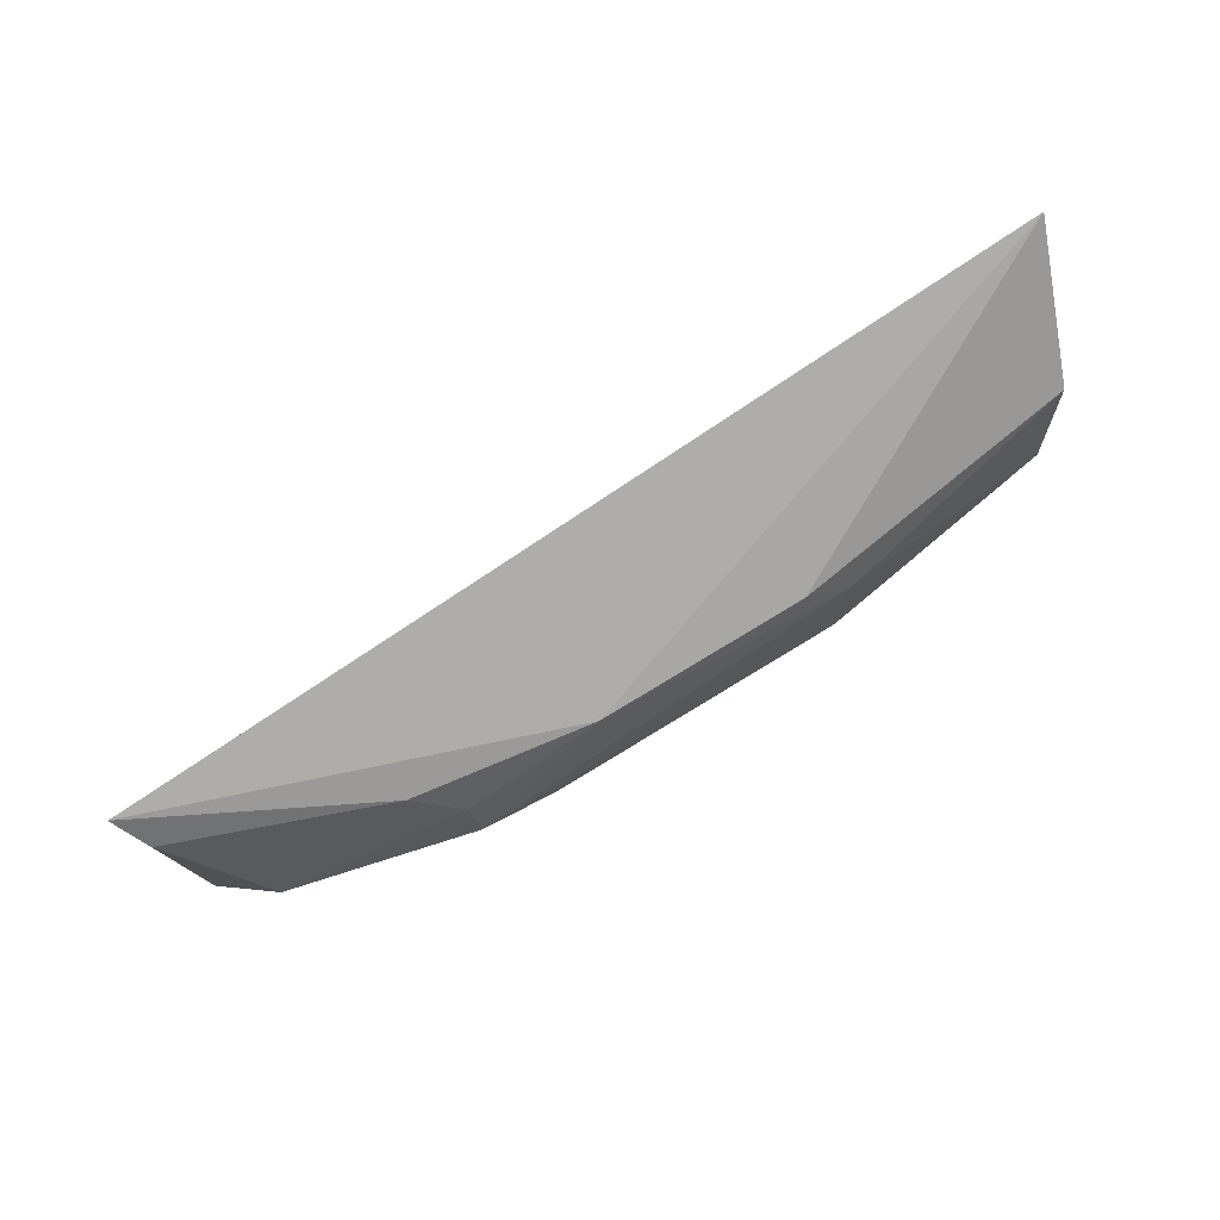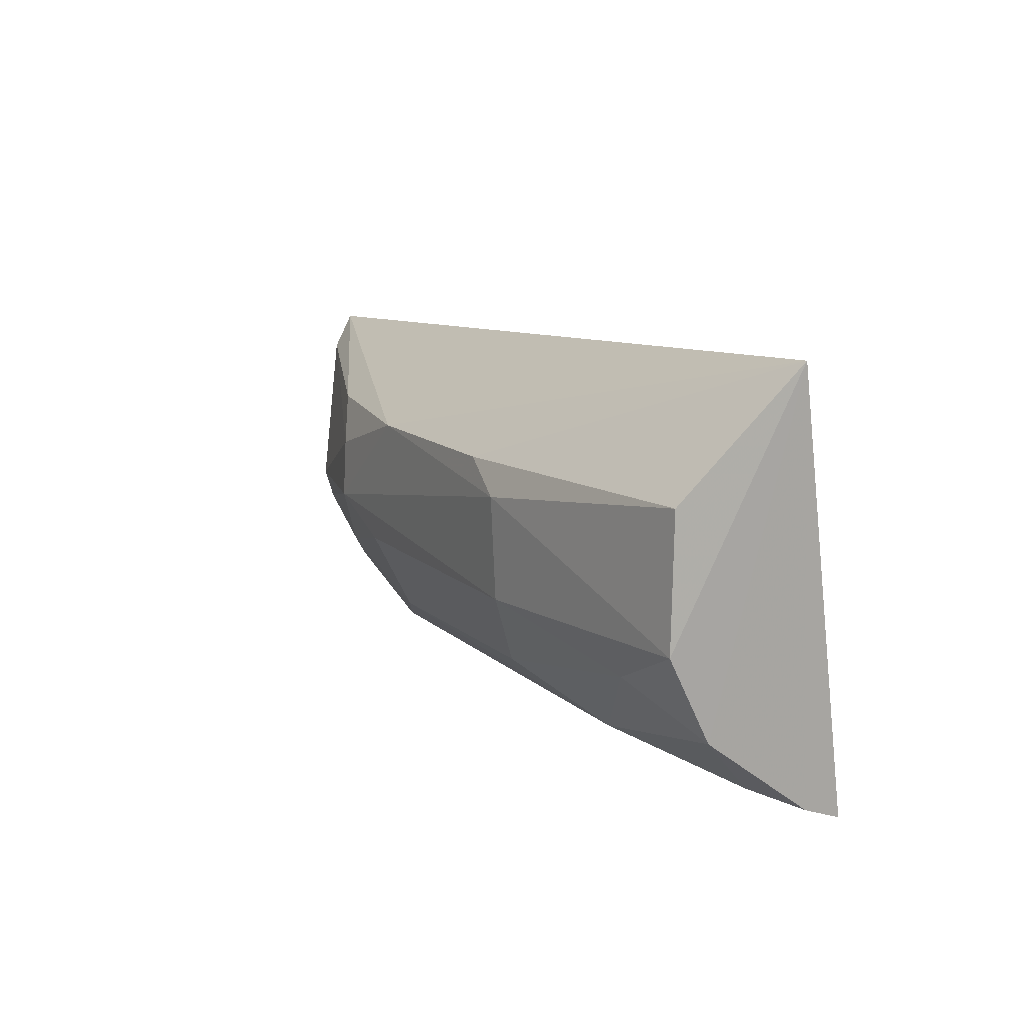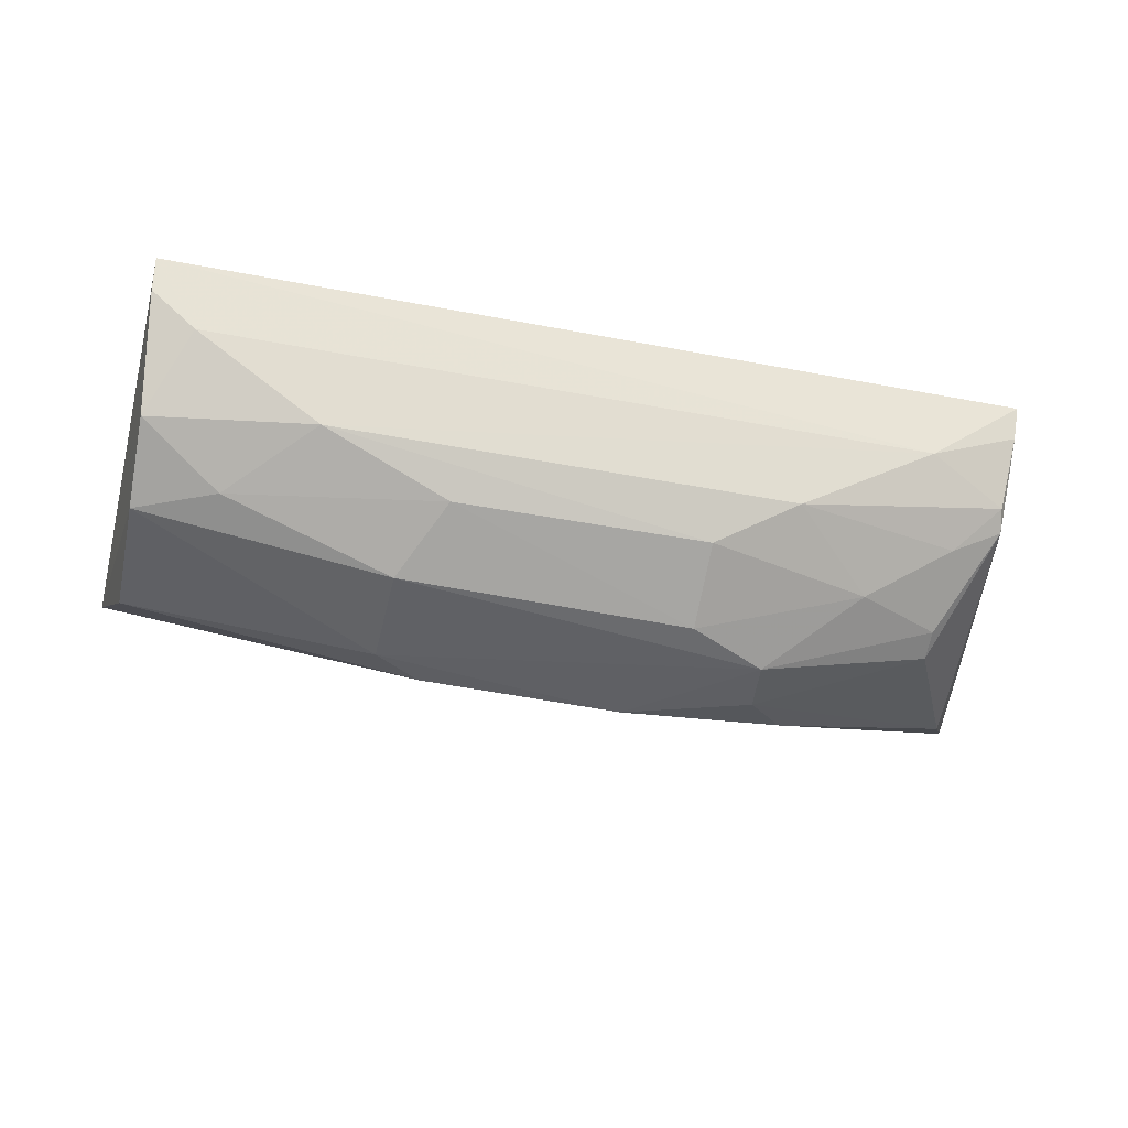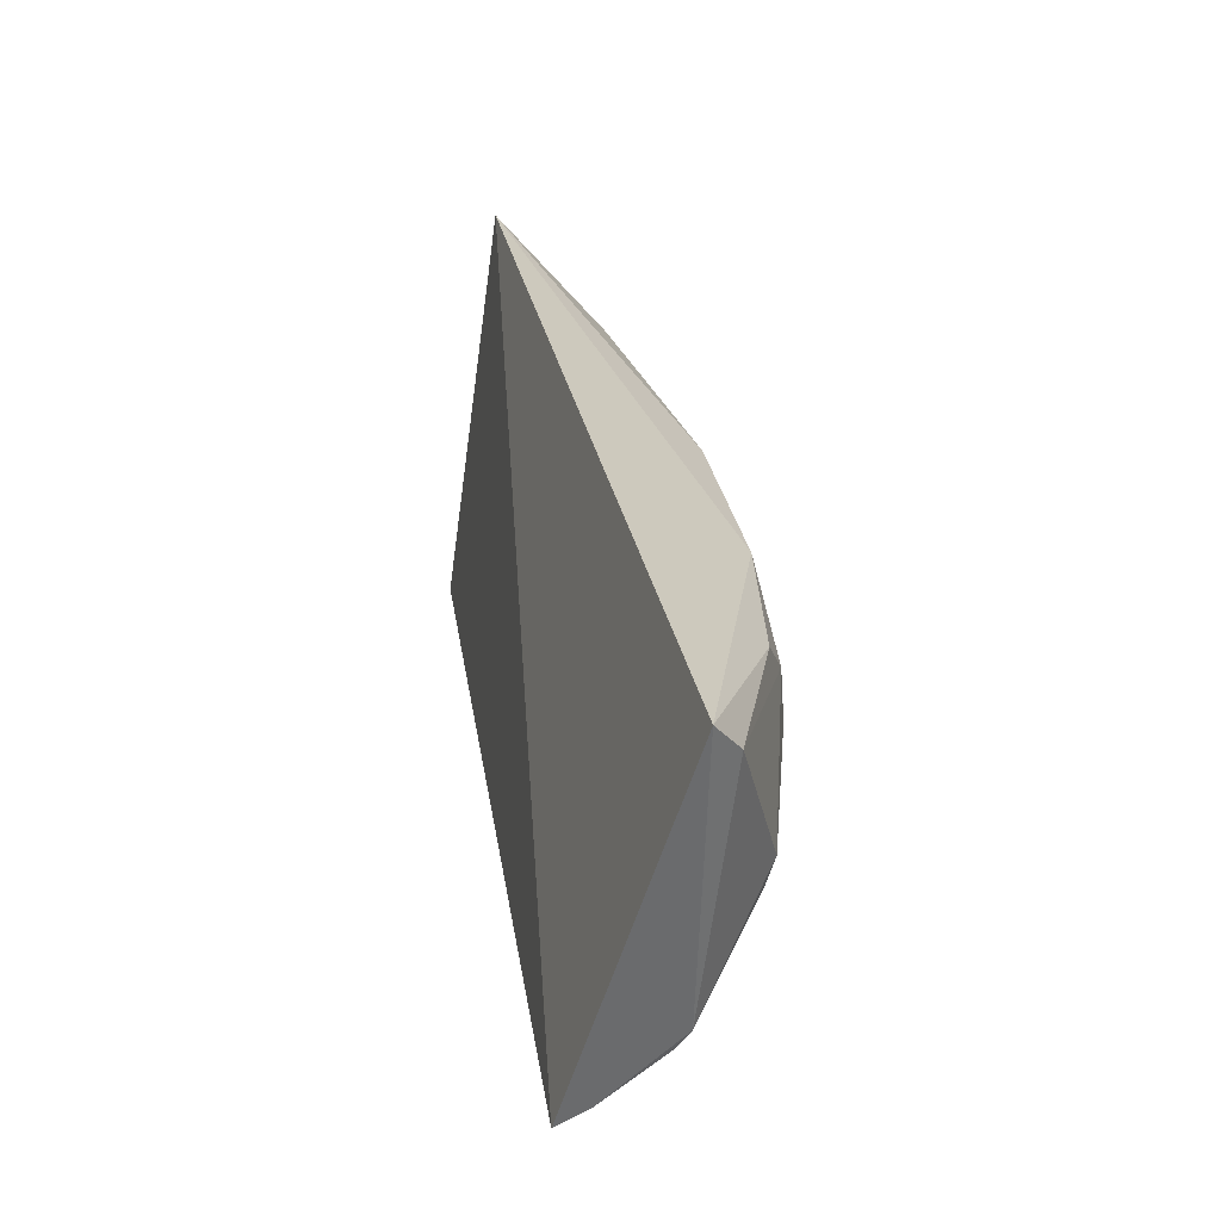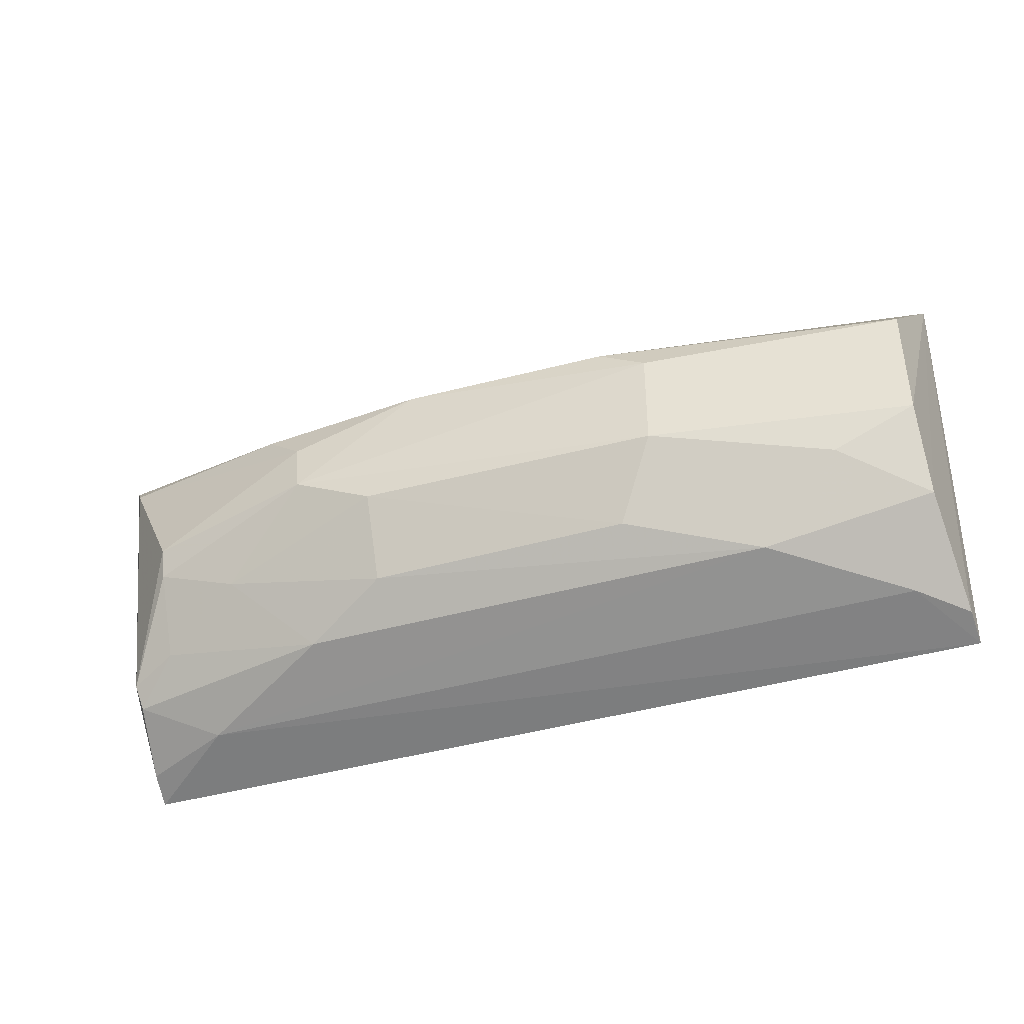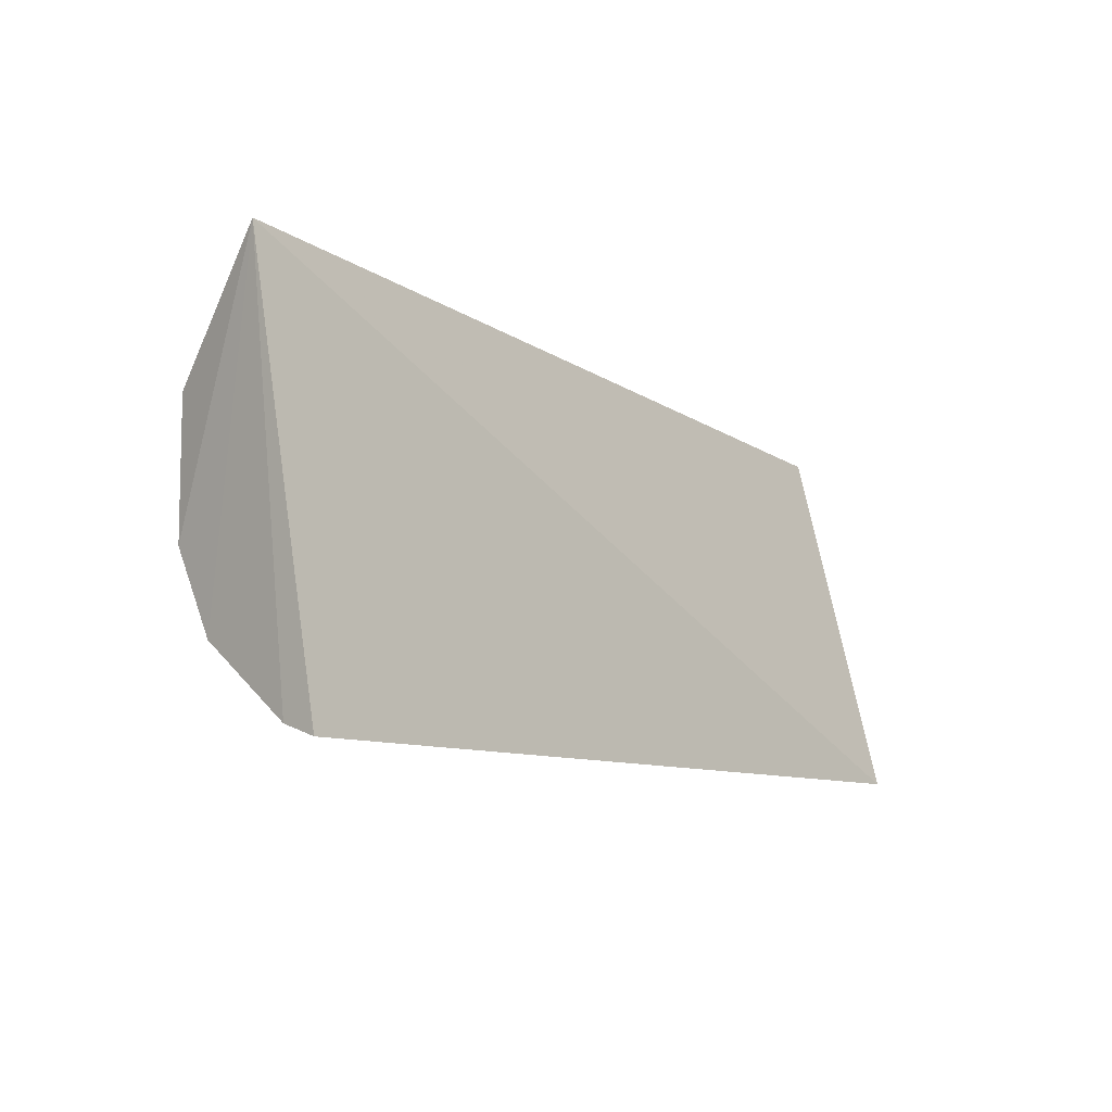
<metadata>
{"format":"obj","ext":"obj","renderer":"f3d","projection":"perspective","resolution":1024,"background":"white","views":[{"elev":69.0,"azim":148.3,"up":"+Y"},{"elev":11.6,"azim":-116.4,"up":"+Y"},{"elev":-46.7,"azim":-12.2,"up":"+Z"},{"elev":29.3,"azim":81.1,"up":"+Y"},{"elev":-44.2,"azim":-162.1,"up":"+Y"},{"elev":-9.6,"azim":-52.5,"up":"+Y"}]}
</metadata>
<code>
v 0.1433 -0.07722 -0.1531
v 0.1422 -0.0724 -0.1643
v 0.1546 0.05205 -0.1915
v -0.1648 0.06684 -0.1762
v -0.1579 -0.07417 -0.1666
v 0.1114 -0.07023 -0.1775
v -0.1586 -0.07828 -0.1545
v -0.06574 -0.021 -0.2284
v 0.1238 -0.009641 -0.2159
v -0.1418 -0.07036 -0.1784
v -0.05001 0.02484 -0.2291
v 0.1405 -0.05114 -0.1912
v 0.03667 -0.04703 -0.2154
v -0.1541 -0.02047 -0.2142
v 0.02175 0.02534 -0.2298
v 0.1483 0.04033 -0.2004
v 0.139 -0.0583 -0.1865
v -0.09712 -0.05926 -0.2025
v 0.06358 -0.00743 -0.2312
v -0.1546 -0.0488 -0.2004
v -0.06645 0.01404 -0.2304
v 0.08114 0.0283 -0.222
v 0.06511 -0.05896 -0.2022
v -0.0518 -0.04663 -0.2154
v 0.03657 -0.02006 -0.2295
v 0.09431 -0.03279 -0.2143
v -0.1259 -0.03352 -0.2146
v -0.1549 0.02474 -0.2137
v 0.06618 0.0124 -0.2292
v 0.1236 -0.01989 -0.2129
v 0.1236 -0.04642 -0.1989
f 1 2 3
f 1 3 4
f 6 2 1
f 7 1 4
f 7 4 5
f 7 6 1
f 10 7 5
f 10 6 7
f 12 3 2
f 15 11 4
f 15 4 3
f 16 12 9
f 16 3 12
f 17 12 2
f 17 2 6
f 18 6 10
f 20 10 5
f 20 5 4
f 20 4 14
f 20 18 10
f 21 8 14
f 21 19 8
f 21 11 15
f 21 15 19
f 22 15 3
f 22 3 16
f 23 17 6
f 23 18 13
f 23 6 18
f 24 13 18
f 25 8 19
f 25 24 8
f 25 13 24
f 26 25 19
f 26 13 25
f 26 23 13
f 27 20 14
f 27 14 8
f 27 18 20
f 27 24 18
f 27 8 24
f 28 21 14
f 28 14 4
f 28 4 11
f 28 11 21
f 29 19 15
f 29 15 22
f 29 9 19
f 29 22 16
f 29 16 9
f 30 26 19
f 30 19 9
f 30 9 12
f 31 12 17
f 31 17 23
f 31 23 26
f 31 30 12
f 31 26 30

</code>
